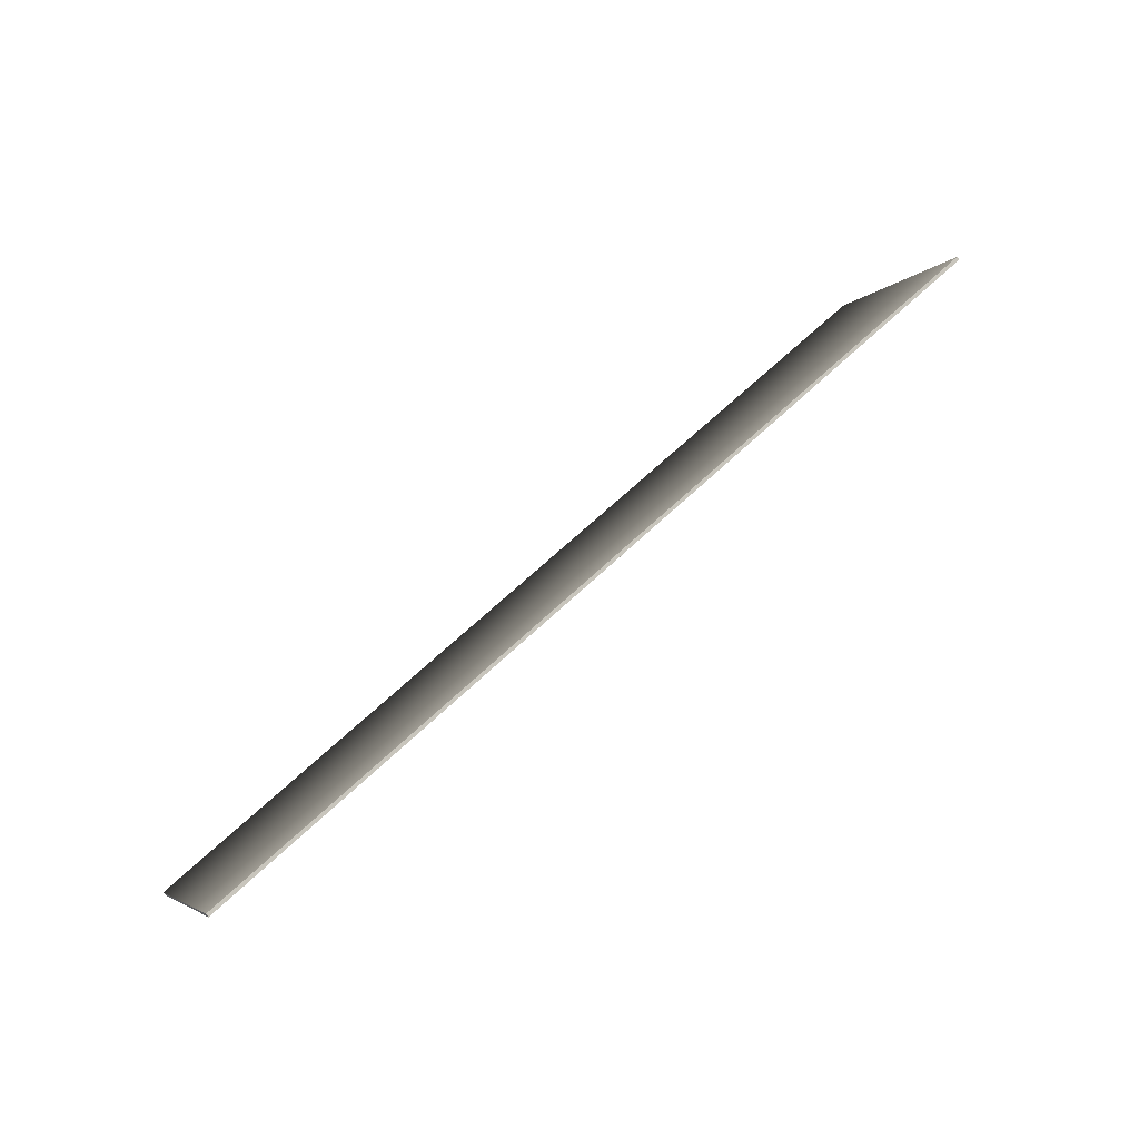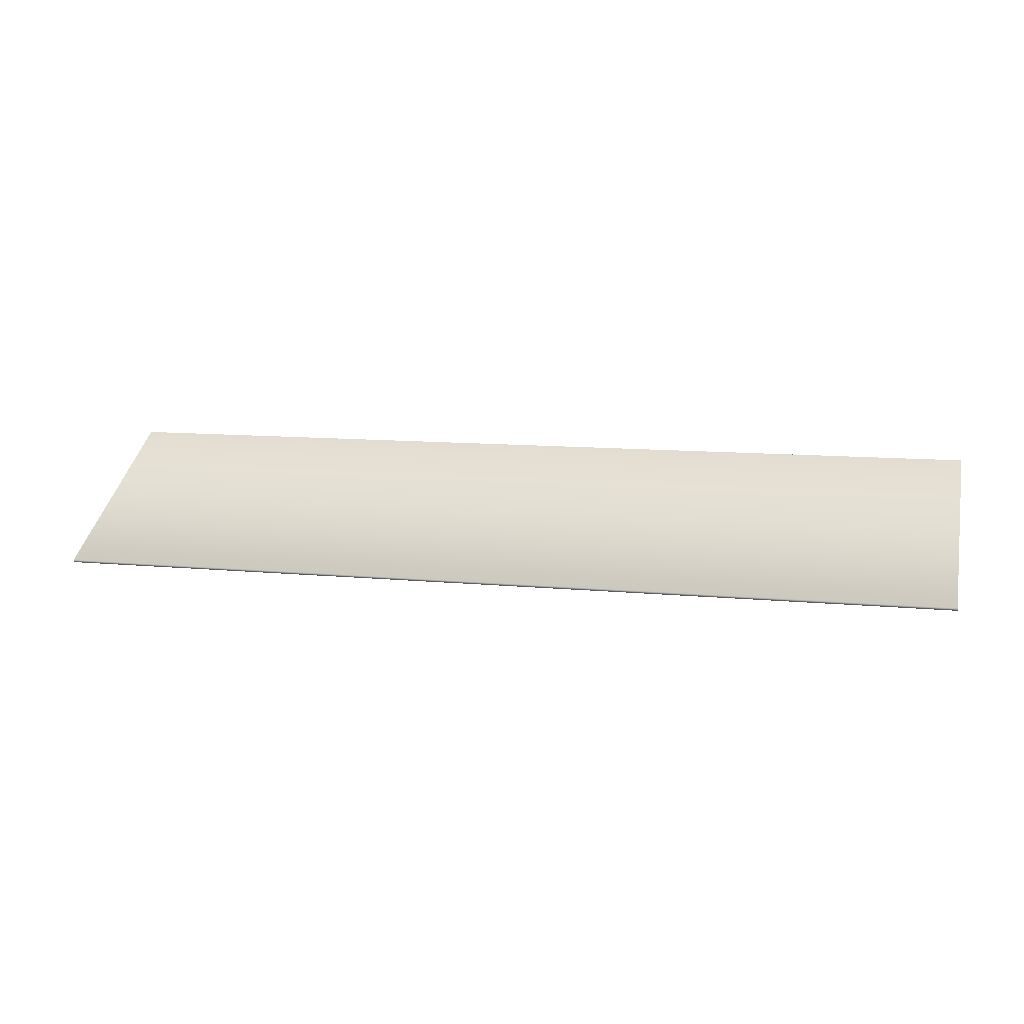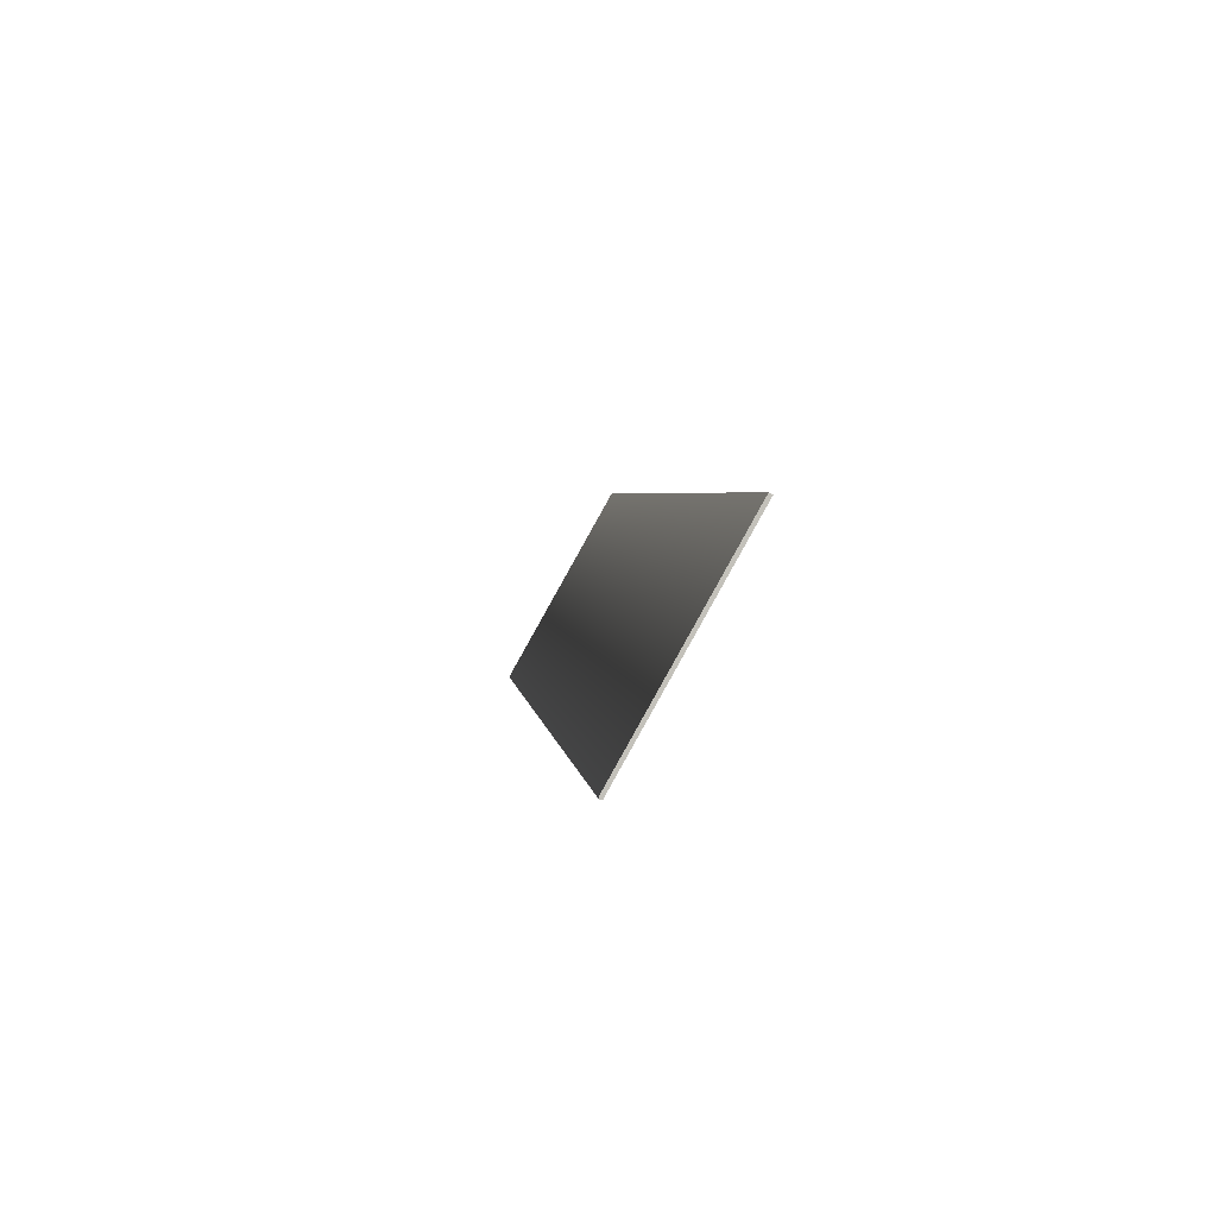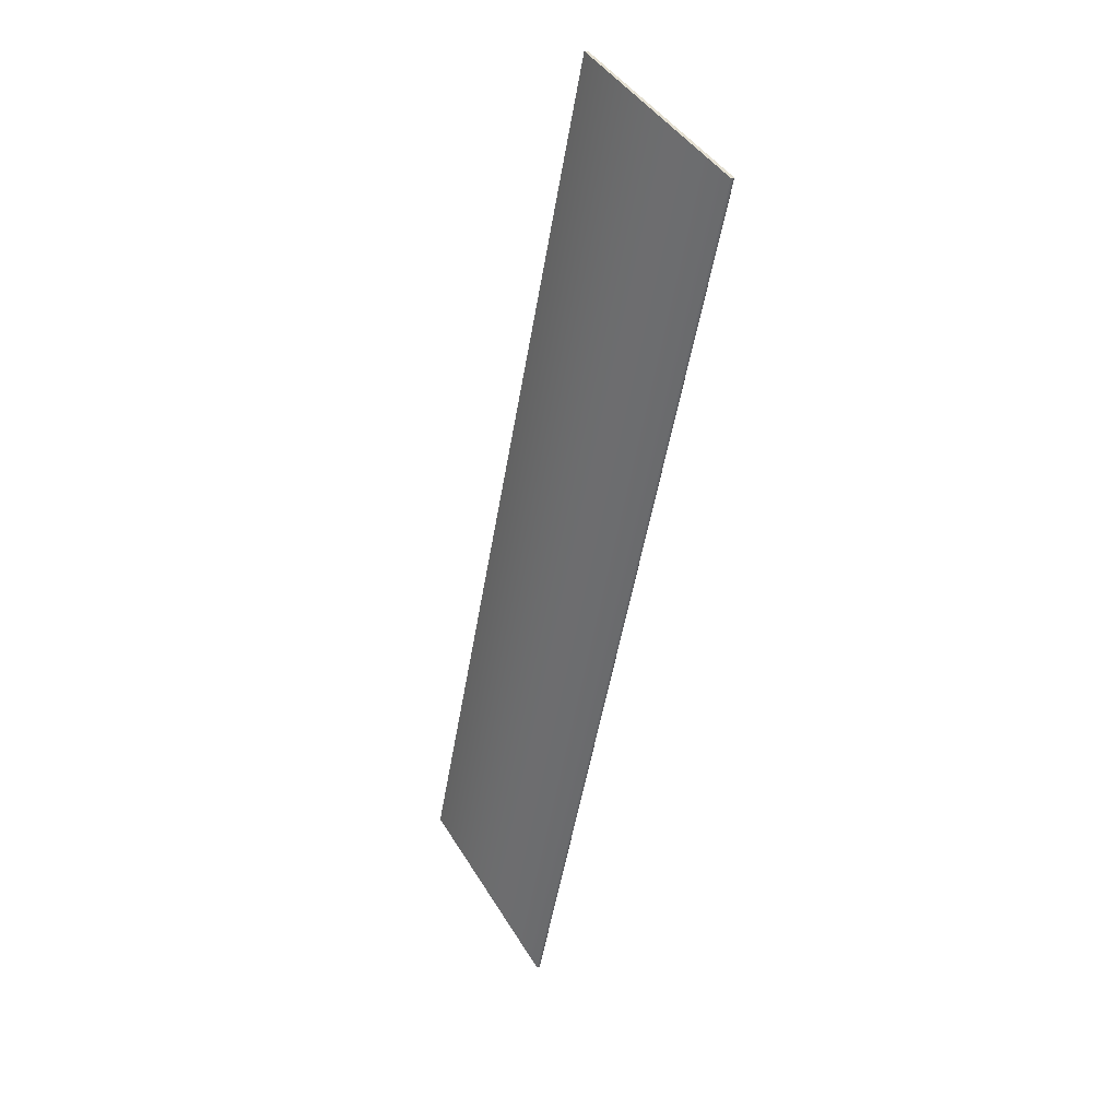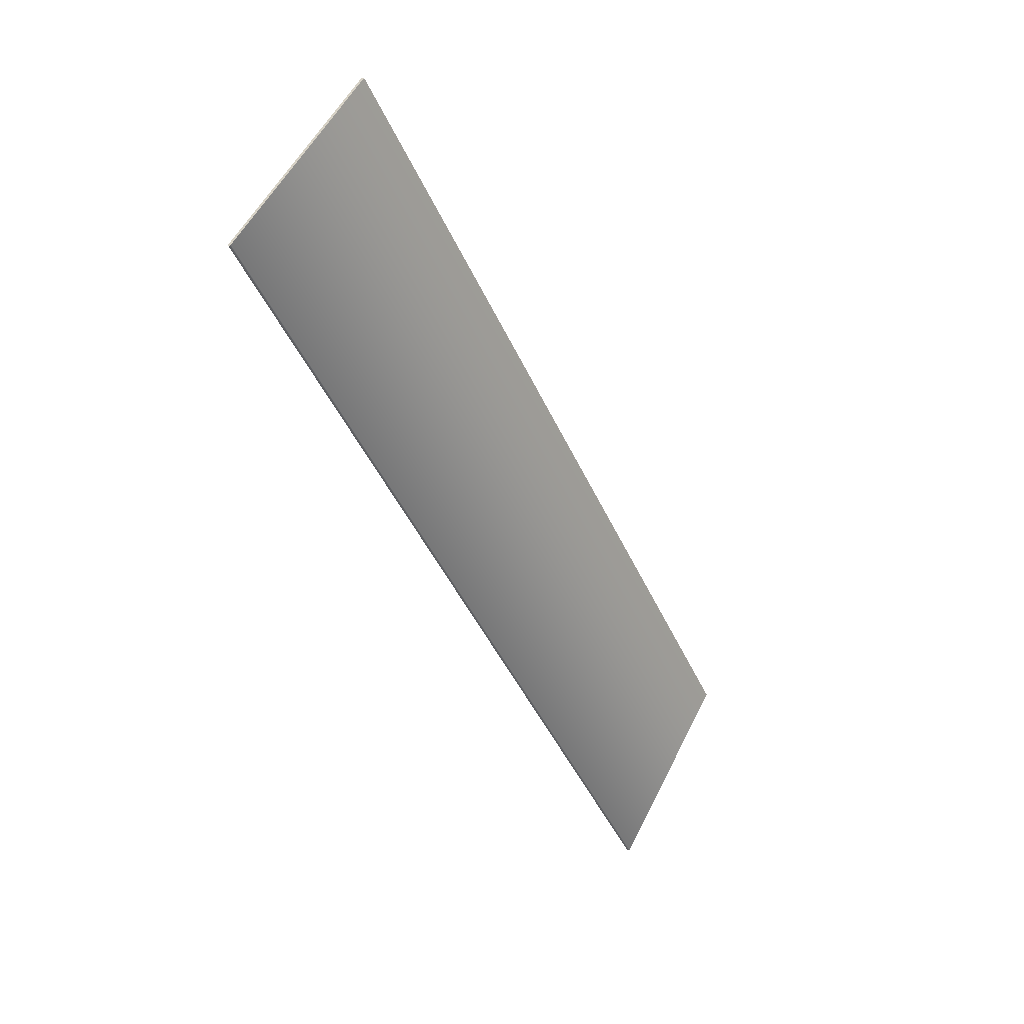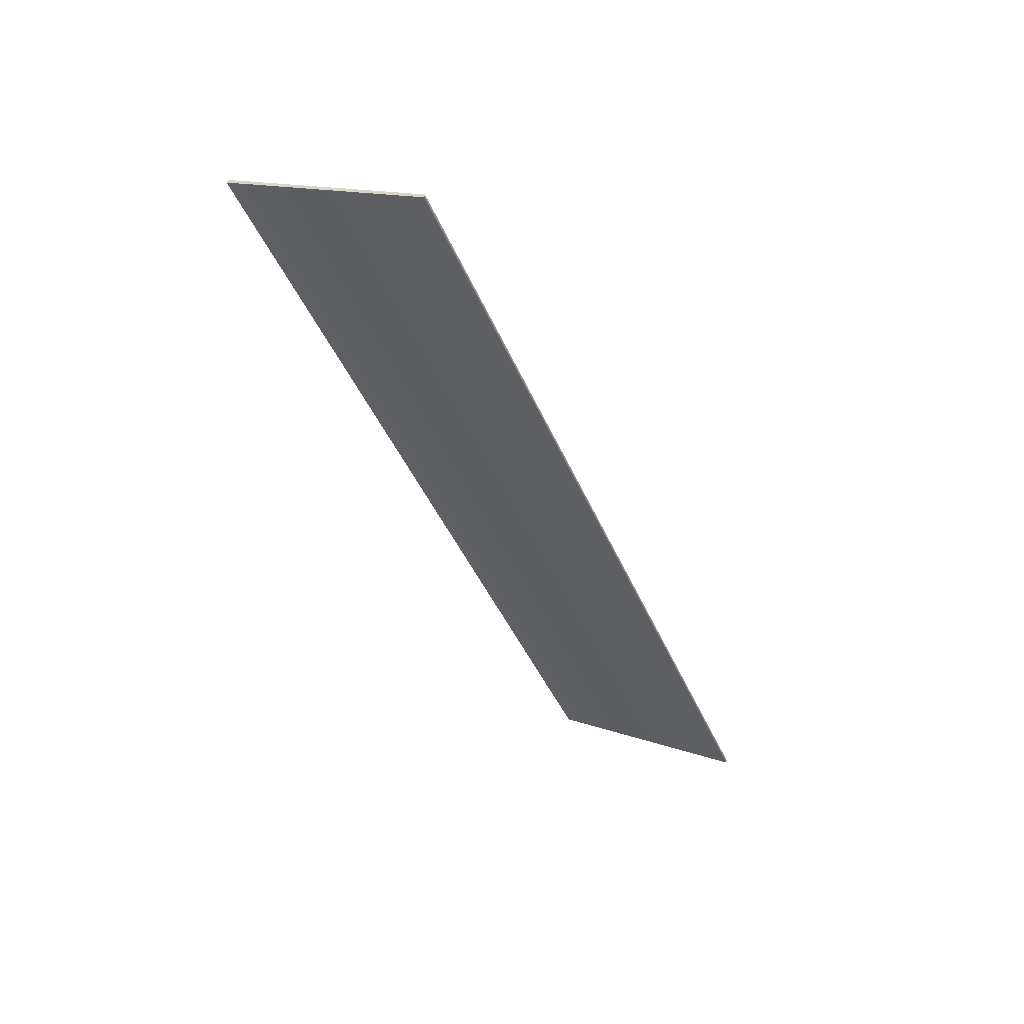
<metadata>
{"format":"obj","ext":"obj","renderer":"f3d","projection":"perspective","resolution":1024,"background":"white","views":[{"elev":63.3,"azim":-44.2,"up":"+Y"},{"elev":10.4,"azim":13.9,"up":"+Z"},{"elev":3.1,"azim":-96.3,"up":"+Y"},{"elev":-52.6,"azim":80.3,"up":"+Y"},{"elev":-47.2,"azim":-66.1,"up":"+Y"},{"elev":-41.3,"azim":-68.8,"up":"+Z"}]}
</metadata>
<code>
o Box_11_FlapInner_2
v -0.1472 0.2137 0.05752
v 0.1469 0.2137 0.05752
v -0.1472 0.2131 0.05848
v 0.1469 0.2131 0.05848
v -0.1472 0.1495 0.02229
v -0.1472 0.1496 0.02266
v 0.1469 0.1495 0.02229
v 0.1469 0.1496 0.02266
v -0.1472 0.1497 0.02181
v -0.1472 0.1501 0.0217
v 0.1469 0.1497 0.02181
v 0.1469 0.1501 0.0217
f 1 2 4 3
f 5 6 8 7
f 6 5 9 10
f 7 8 12 11
f 10 9 11 12
f 5 7 11 9
f 10 12 2 1
f 3 4 8 6
f 8 4 2 12
f 3 6 10 1

</code>
